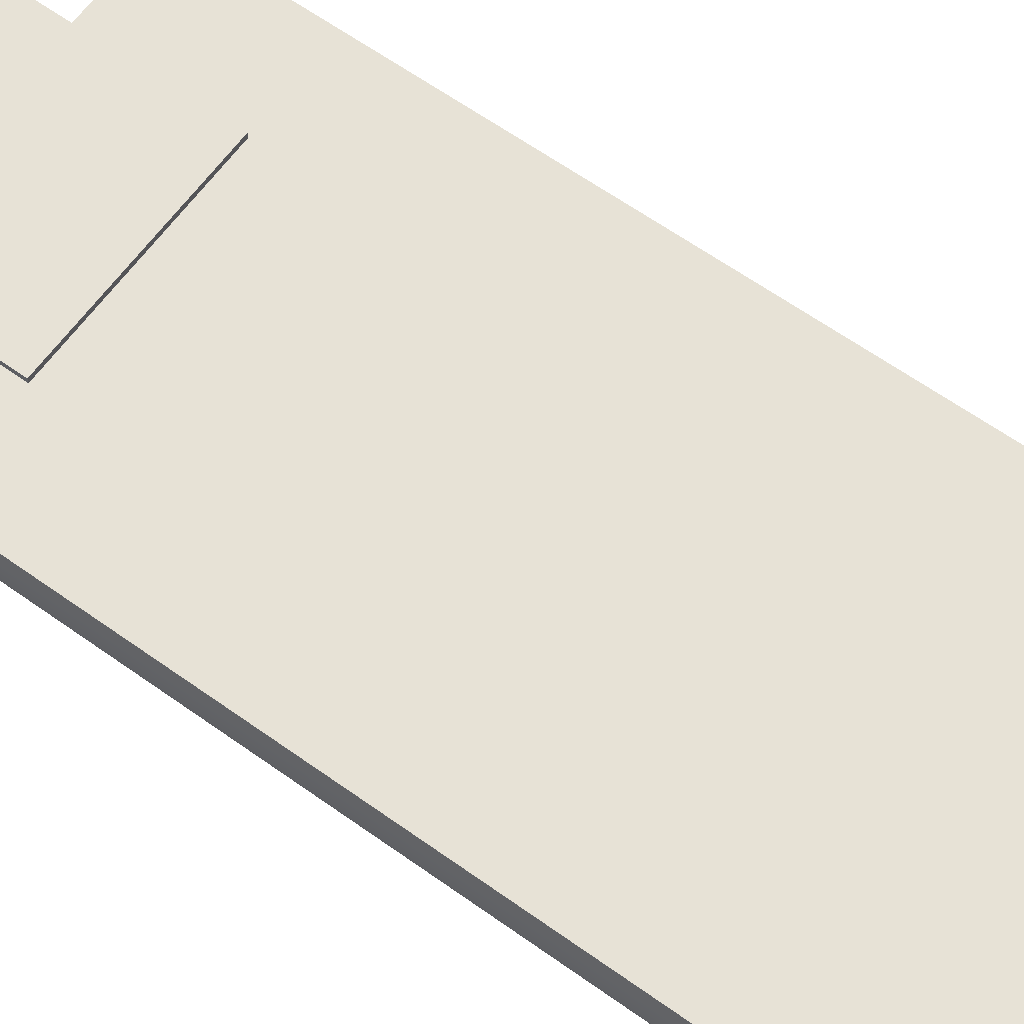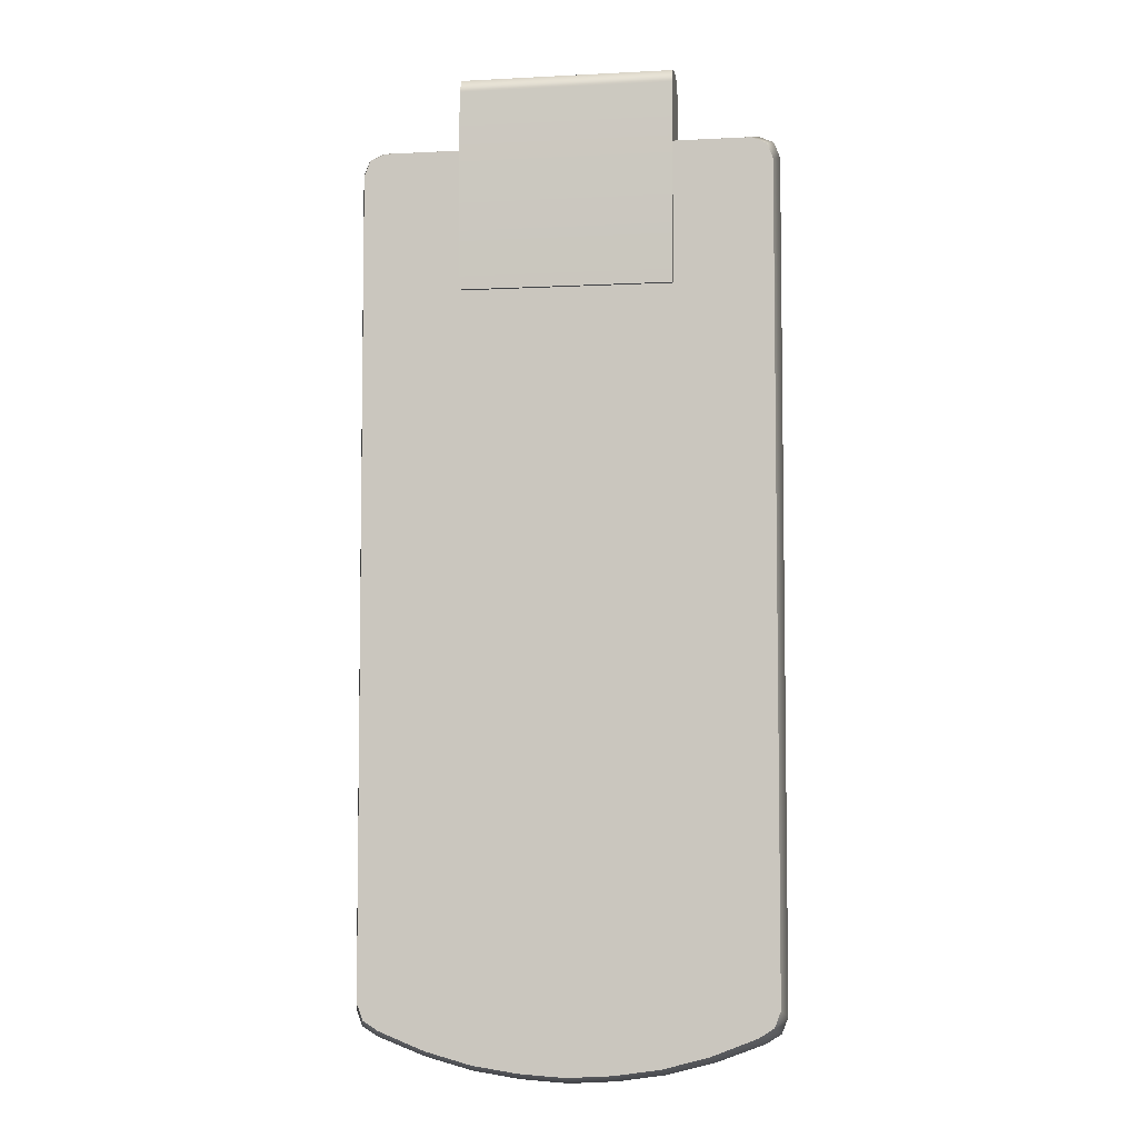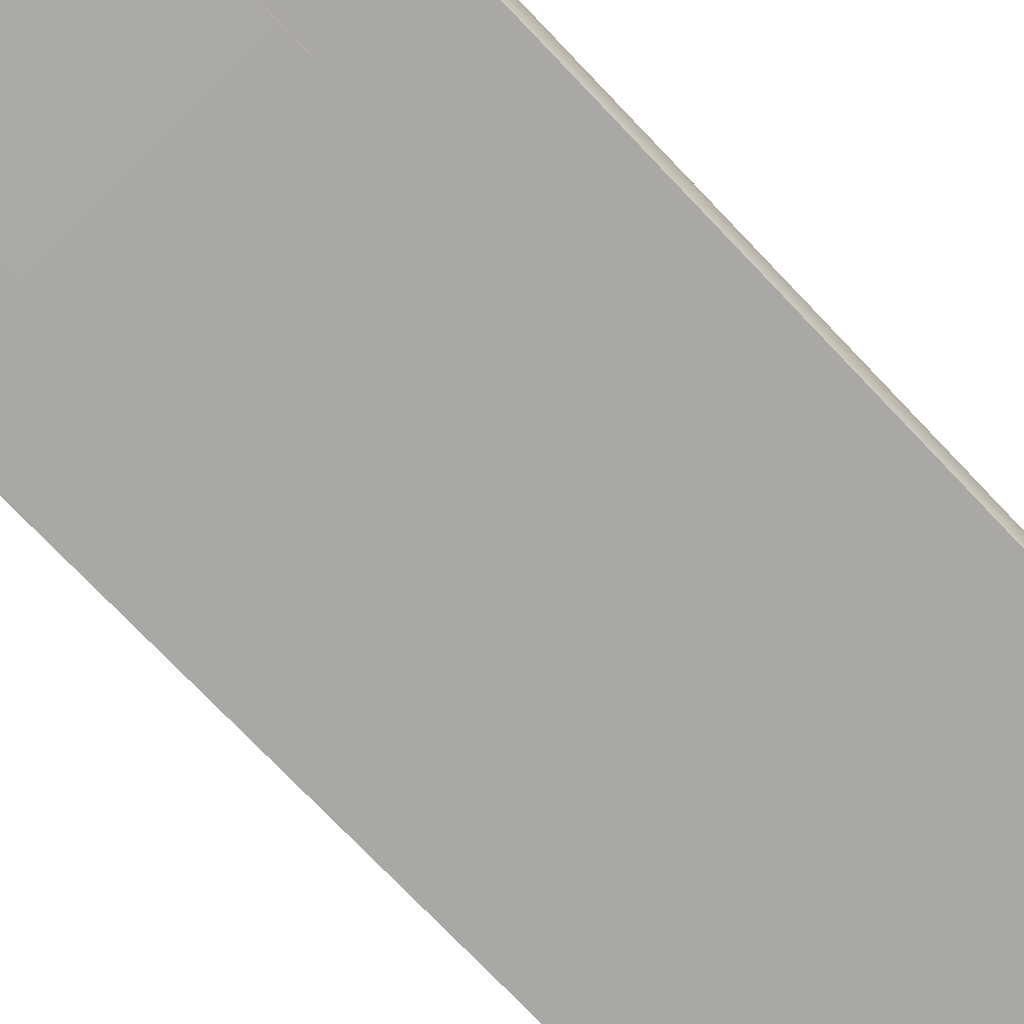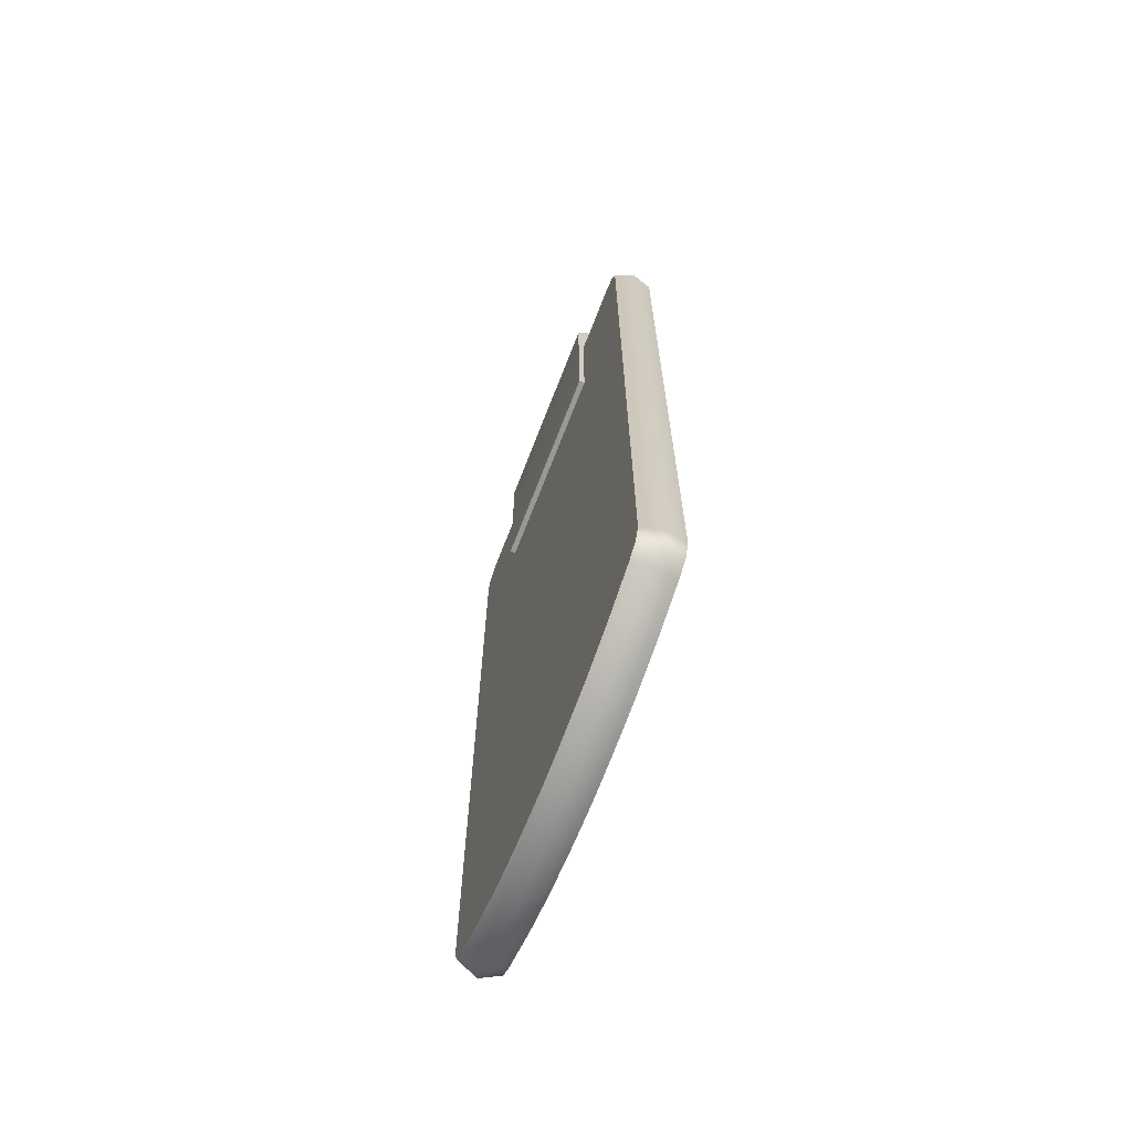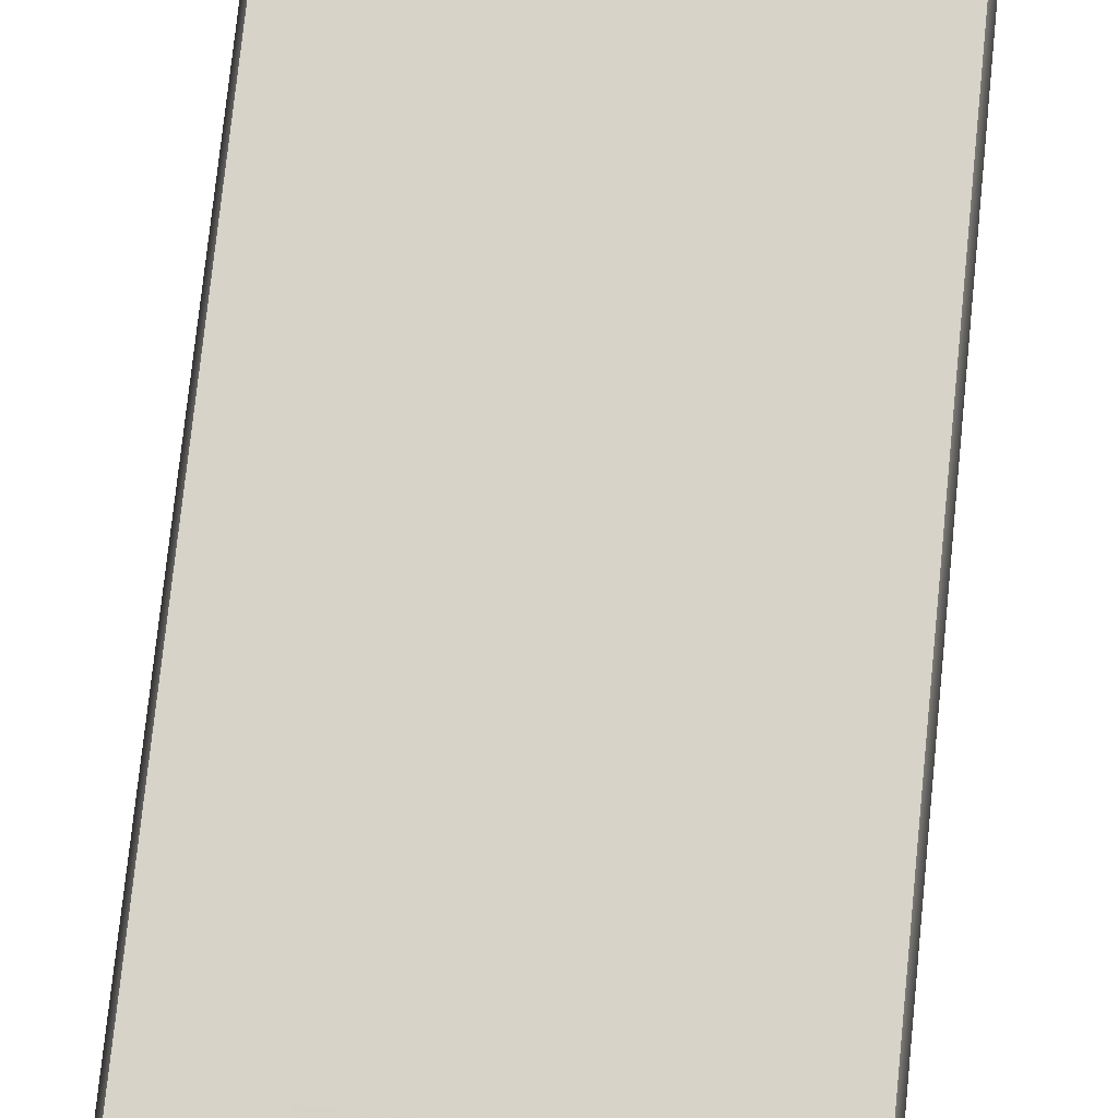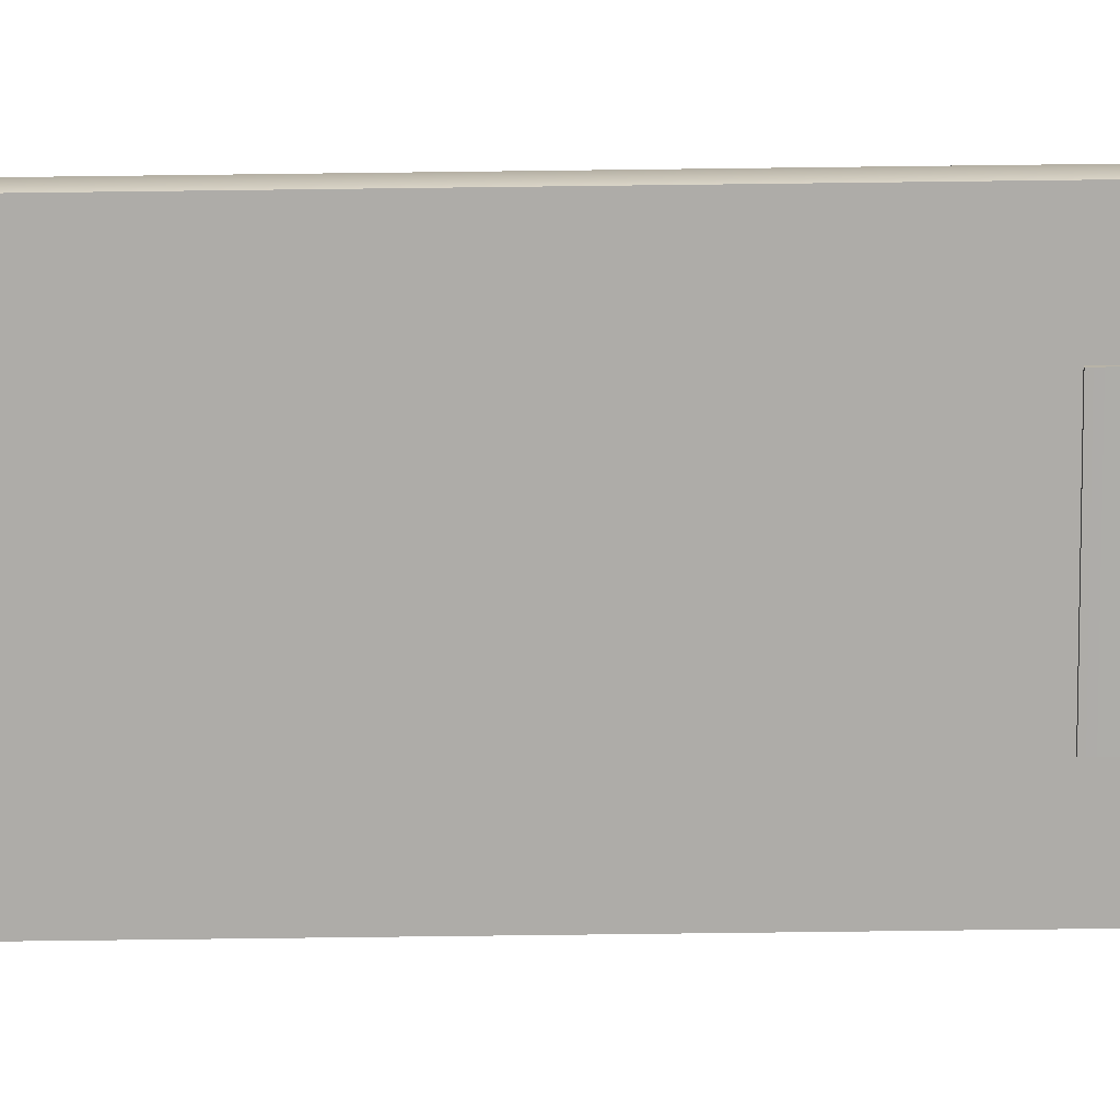
<metadata>
{"format":"obj","ext":"obj","renderer":"f3d","projection":"perspective","resolution":1024,"background":"white","views":[{"elev":63.1,"azim":125.8,"up":"+Y"},{"elev":-5.4,"azim":9.1,"up":"+Z"},{"elev":-75.1,"azim":43.7,"up":"+Y"},{"elev":-68.7,"azim":-111.2,"up":"+Z"},{"elev":76.9,"azim":5.9,"up":"+Y"},{"elev":-77.0,"azim":-89.3,"up":"+Y"}]}
</metadata>
<code>
g body_02_geo
v 0.02307 0.0193 -0.1271
v -0.02307 0.0193 -0.08367
v -0.02307 0.0193 -0.1271
v 0.02307 0.0193 -0.08367
v -0.02307 0.01733 -0.08056
v 0.02307 0.01733 -0.08056
v -0.02307 0.01376 -0.07975
v 0.02307 0.01376 -0.07975
v -0.02307 0.01019 -0.08056
v 0.02307 0.01019 -0.08056
v -0.02307 0.008228 -0.08367
v 0.02307 0.008228 -0.08367
v -0.02307 0.008227 -0.1271
v 0.02307 0.008228 -0.1271
v 0.02307 0.01376 -0.1271
v 0.02307 0.0193 -0.1271
v -0.02307 0.0193 -0.1271
v -0.02307 0.01376 -0.1271
v 0.02307 0.008228 -0.1271
v -0.02307 0.008227 -0.1271
v 0.02307 0.01376 -0.1271
v 0.02307 0.0193 -0.08367
v 0.02307 0.0193 -0.1271
v 0.02307 0.01733 -0.08056
v 0.02307 0.01376 -0.07975
v 0.02307 0.01019 -0.08056
v 0.02307 0.008228 -0.08367
v 0.02307 0.008228 -0.1271
v -0.02307 0.0193 -0.1271
v -0.02307 0.0193 -0.08367
v -0.02307 0.01376 -0.1271
v -0.02307 0.01733 -0.08056
v -0.02307 0.01376 -0.07975
v -0.02307 0.01019 -0.08056
v -0.02307 0.008228 -0.08367
v -0.02307 0.008227 -0.1271
v 0.009949 0.009163 -0.2921
v -0 0.01361 -0.2945
v -0 0.009163 -0.2928
v 0.01026 0.01361 -0.2938
v -3.815e-08 0.01805 -0.2929
v 0.0199 0.009163 -0.2907
v 0.009884 0.01805 -0.2923
v 0.02051 0.01361 -0.2923
v 0.01977 0.01805 -0.2908
v 0.02985 0.009163 -0.2879
v 0.03077 0.01361 -0.2895
v 0.02965 0.01805 -0.2881
v 0.04102 0.01361 -0.2856
v 0.03953 0.01805 -0.2841
v 0.0398 0.009163 -0.284
v 0.04276 0.01805 -0.2821
v 0.04424 0.01361 -0.2836
v 0.04302 0.009163 -0.2819
v 0.04409 0.01805 -0.2785
v 0.04558 0.01361 -0.2801
v 0.04435 0.009163 -0.2784
v 0.04558 0.01361 -0.0998
v 0.04409 0.01805 -0.1012
v 0.04435 0.009163 -0.1012
v 0.04276 0.01805 -0.0978
v 0.04424 0.01361 -0.09641
v 0.04302 0.009163 -0.09777
v 0.03953 0.01805 -0.09639
v 0.04102 0.01361 -0.095
v 0.0398 0.009163 -0.09636
v -0 0.01805 -0.09639
v -3.815e-08 0.009163 -0.09636
v -3.815e-08 0.01361 -0.095
v 0.04276 0.01805 -0.0978
v 0.04409 0.01805 -0.2785
v 0.04409 0.01805 -0.1012
v 0.03953 0.01805 -0.09639
v 0.04276 0.01805 -0.2821
v 0.03953 0.01805 -0.2841
v -0 0.01805 -0.09639
v 0.02965 0.01805 -0.2881
v 0.01977 0.01805 -0.2908
v 0.009884 0.01805 -0.2923
v -3.815e-08 0.01805 -0.2929
v -0.009884 0.01805 -0.2923
v -0.01977 0.01805 -0.2908
v -0.02965 0.01805 -0.2881
v -0.03953 0.01805 -0.2841
v -0.03953 0.01805 -0.09639
v -0.04276 0.01805 -0.2821
v -0.04409 0.01805 -0.2785
v -0.04276 0.01805 -0.0978
v -0.04409 0.01805 -0.1012
v -0.009949 0.009163 -0.2921
v -0 0.009163 -0.2928
v -0 0.01361 -0.2945
v -0.01026 0.01361 -0.2938
v -3.815e-08 0.01805 -0.2929
v -0.0199 0.009163 -0.2907
v -0.009884 0.01805 -0.2923
v -0.02051 0.01361 -0.2923
v -0.01977 0.01805 -0.2908
v -0.02985 0.009163 -0.2879
v -0.03077 0.01361 -0.2895
v -0.02965 0.01805 -0.2881
v -0.04102 0.01361 -0.2856
v -0.03953 0.01805 -0.2841
v -0.0398 0.009163 -0.284
v -0.04276 0.01805 -0.2821
v -0.04424 0.01361 -0.2836
v -0.04302 0.009163 -0.2819
v -0.04409 0.01805 -0.2785
v -0.04558 0.01361 -0.2801
v -0.04435 0.009163 -0.2784
v -0.04558 0.01361 -0.0998
v -0.04409 0.01805 -0.1012
v -0.04435 0.009163 -0.1012
v -0.04276 0.01805 -0.0978
v -0.04424 0.01361 -0.09641
v -0.04302 0.009163 -0.09777
v -0.03953 0.01805 -0.09639
v -0.04102 0.01361 -0.095
v -0.0398 0.009163 -0.09636
v -0 0.01805 -0.09639
v -3.815e-08 0.009163 -0.09636
v -3.815e-08 0.01361 -0.095
v -0.04435 0.009163 -0.2784
v -0.04435 0.009163 -0.1012
v -0.04302 0.009163 -0.09777
v -0.0398 0.009163 -0.09636
v -0.04302 0.009163 -0.2819
v -0.0398 0.009163 -0.284
v -3.815e-08 0.009163 -0.09636
v -0.02985 0.009163 -0.2879
v -0.0199 0.009163 -0.2907
v -0.009949 0.009163 -0.2921
v -0 0.009163 -0.2928
v 0.009949 0.009163 -0.2921
v 0.0199 0.009163 -0.2907
v 0.02985 0.009163 -0.2879
v 0.0398 0.009163 -0.284
v 0.0398 0.009163 -0.09636
v 0.04302 0.009163 -0.2819
v 0.04435 0.009163 -0.2784
v 0.04302 0.009163 -0.09777
v 0.04435 0.009163 -0.1012
g body_02_geo_0
f 3 2 1
f 2 4 1
f 4 2 5
f 6 4 5
f 6 5 7
f 8 6 7
f 8 7 9
f 10 8 9
f 10 9 11
f 12 10 11
f 12 11 13
f 14 12 13
f 17 16 15
f 18 17 15
f 15 19 18
f 19 20 18
f 23 22 21
f 21 22 24
f 21 24 25
f 21 25 26
f 21 26 27
f 27 28 21
f 31 30 29
f 31 32 30
f 33 32 31
f 31 34 33
f 31 35 34
f 36 35 31
f 39 38 37
f 38 40 37
f 40 38 41
f 37 40 42
f 43 40 41
f 40 44 42
f 44 40 43
f 45 44 43
f 42 44 46
f 47 44 45
f 44 47 46
f 48 47 45
f 46 47 49
f 49 47 48
f 50 49 48
f 51 46 49
f 50 52 49
f 49 53 51
f 52 53 49
f 53 54 51
f 52 55 53
f 53 56 54
f 55 56 53
f 56 57 54
f 58 56 55
f 57 56 58
f 59 58 55
f 60 57 58
f 58 59 61
f 60 58 62
f 62 58 61
f 63 60 62
f 62 61 64
f 63 62 65
f 65 62 64
f 66 63 65
f 64 67 65
f 66 65 68
f 67 69 65
f 65 69 68
f 72 71 70
f 70 71 73
f 73 71 74
f 73 74 75
f 75 76 73
f 76 75 77
f 76 77 78
f 76 78 79
f 76 79 80
f 81 76 80
f 82 76 81
f 83 76 82
f 84 76 83
f 76 84 85
f 86 85 84
f 87 85 86
f 87 88 85
f 89 88 87
f 92 91 90
f 93 92 90
f 92 93 94
f 93 90 95
f 93 96 94
f 97 93 95
f 93 97 96
f 97 98 96
f 97 95 99
f 97 100 98
f 100 97 99
f 100 101 98
f 100 99 102
f 100 102 101
f 102 103 101
f 99 104 102
f 105 103 102
f 106 102 104
f 106 105 102
f 107 106 104
f 108 105 106
f 109 106 107
f 109 108 106
f 110 109 107
f 109 111 108
f 109 110 111
f 111 112 108
f 110 113 111
f 112 111 114
f 111 113 115
f 111 115 114
f 113 116 115
f 114 115 117
f 115 116 118
f 115 118 117
f 116 119 118
f 120 117 118
f 118 119 121
f 122 120 118
f 122 118 121
f 125 124 123
f 125 123 126
f 126 123 127
f 126 127 128
f 128 129 126
f 129 128 130
f 129 130 131
f 129 131 132
f 129 132 133
f 134 129 133
f 135 129 134
f 136 129 135
f 137 129 136
f 138 129 137
f 139 138 137
f 140 138 139
f 140 141 138
f 142 141 140

</code>
